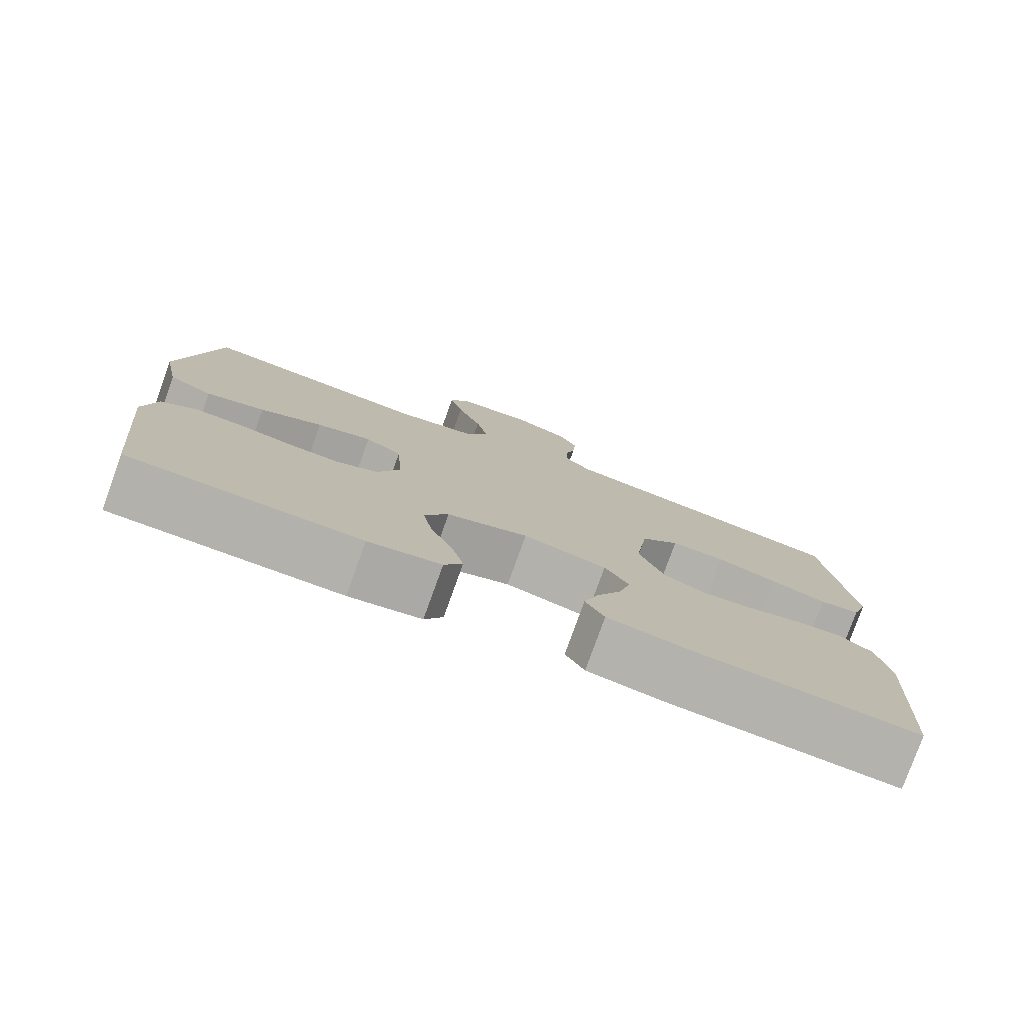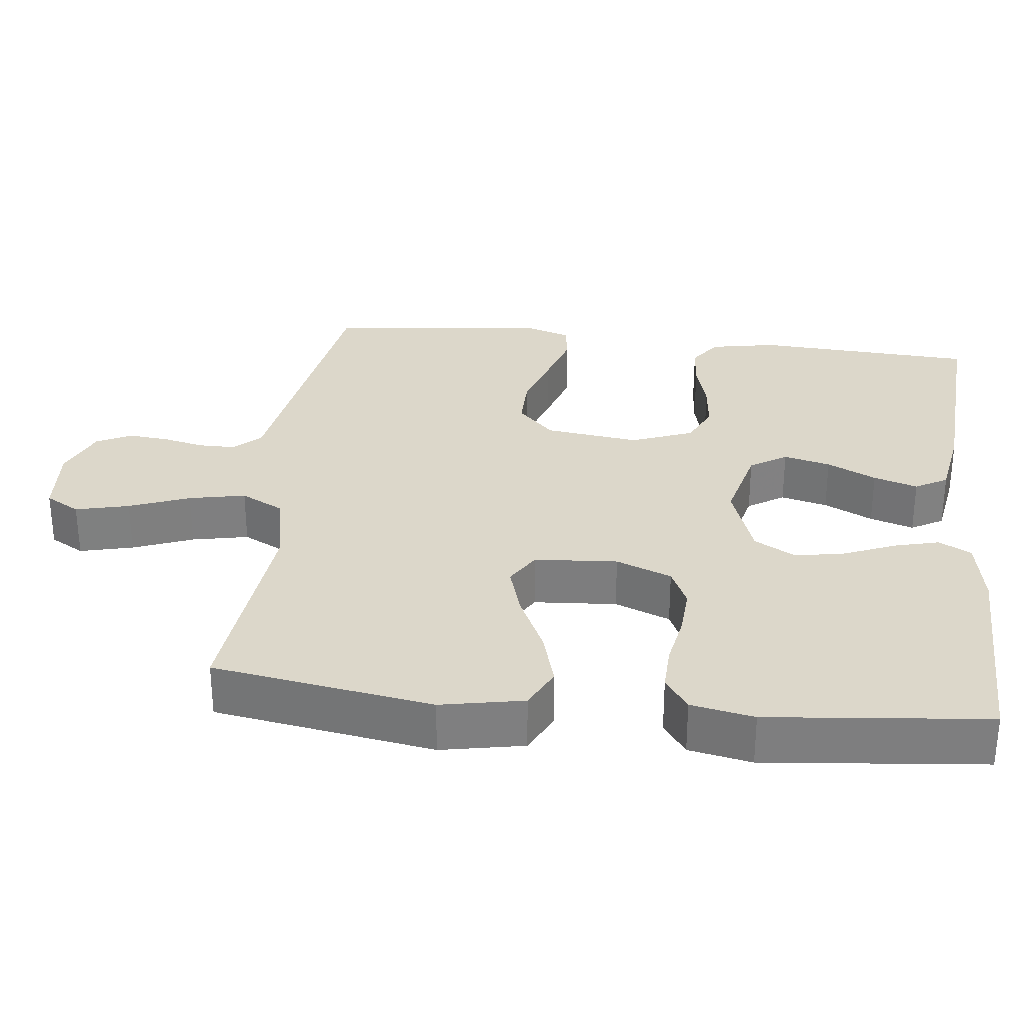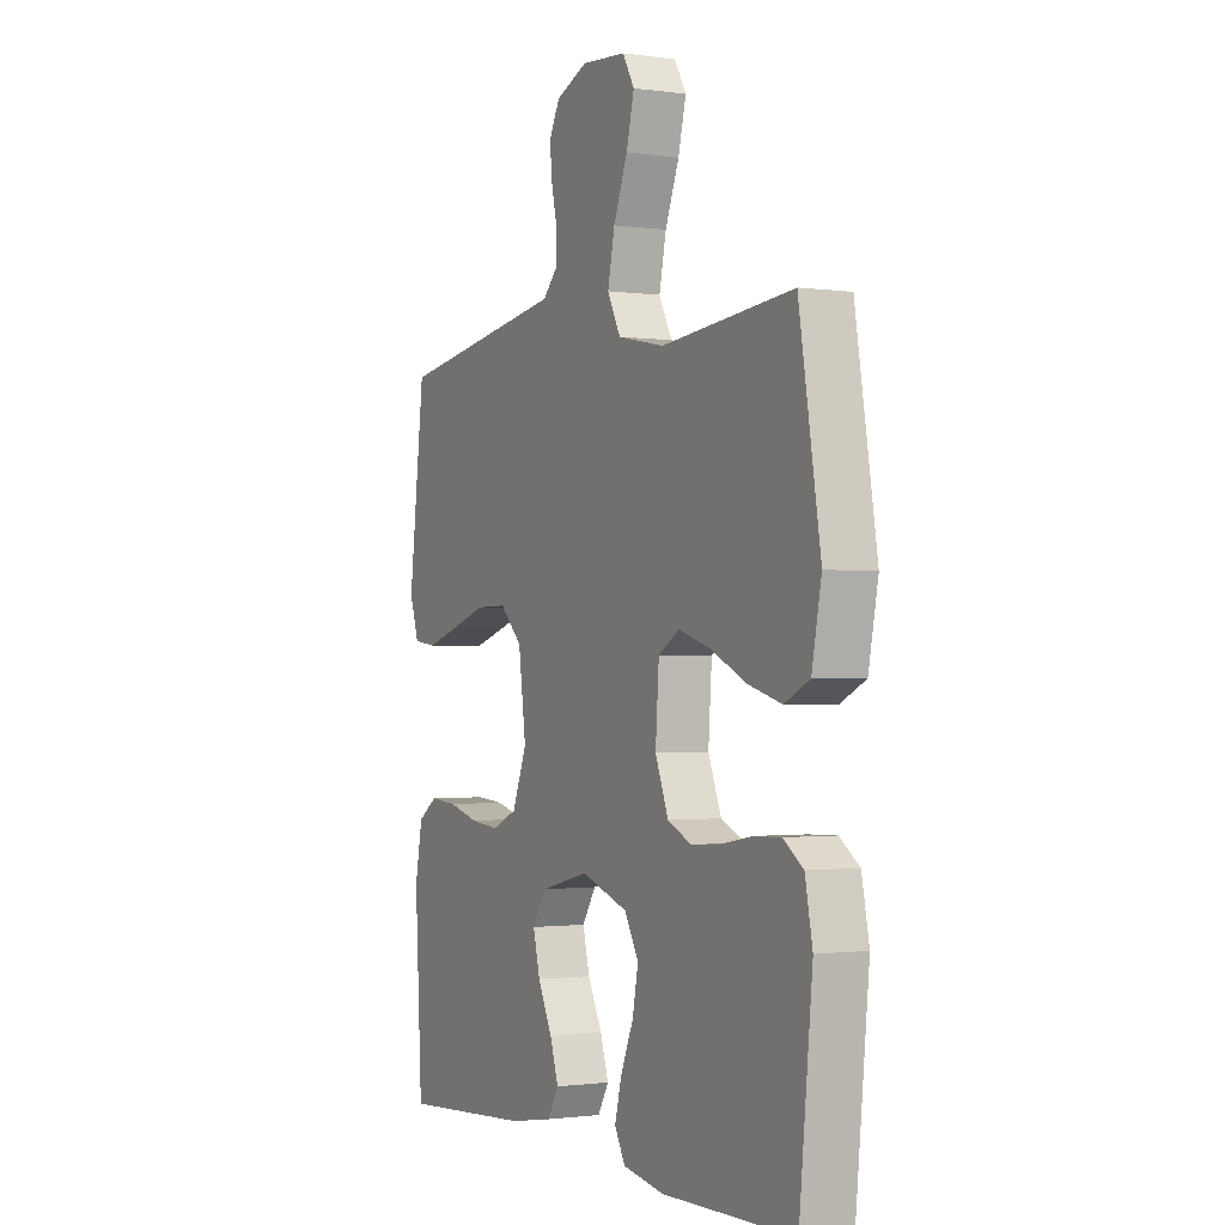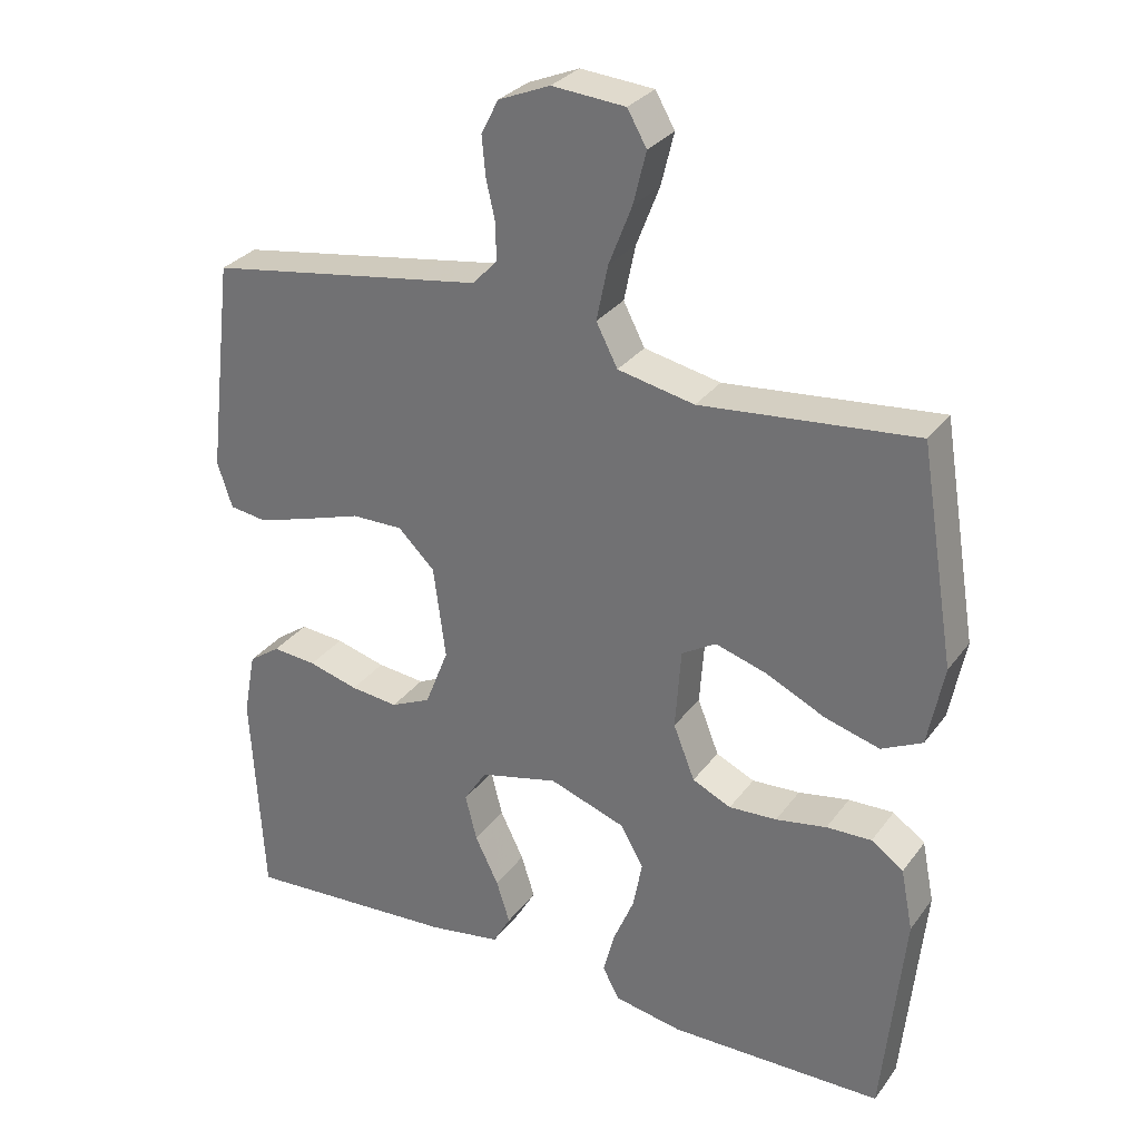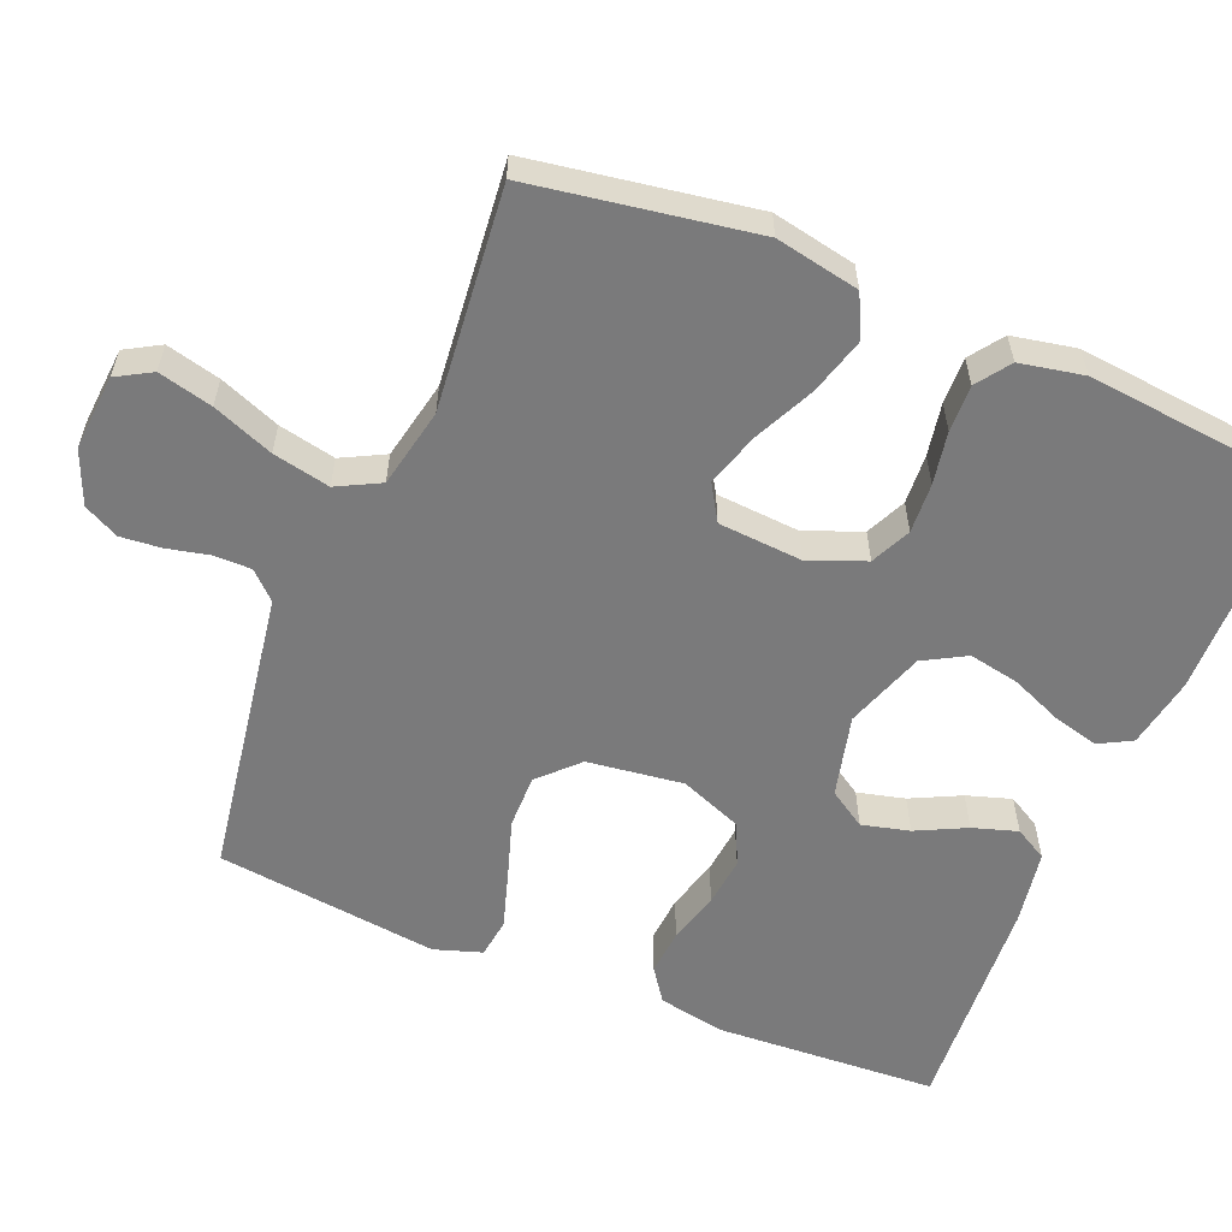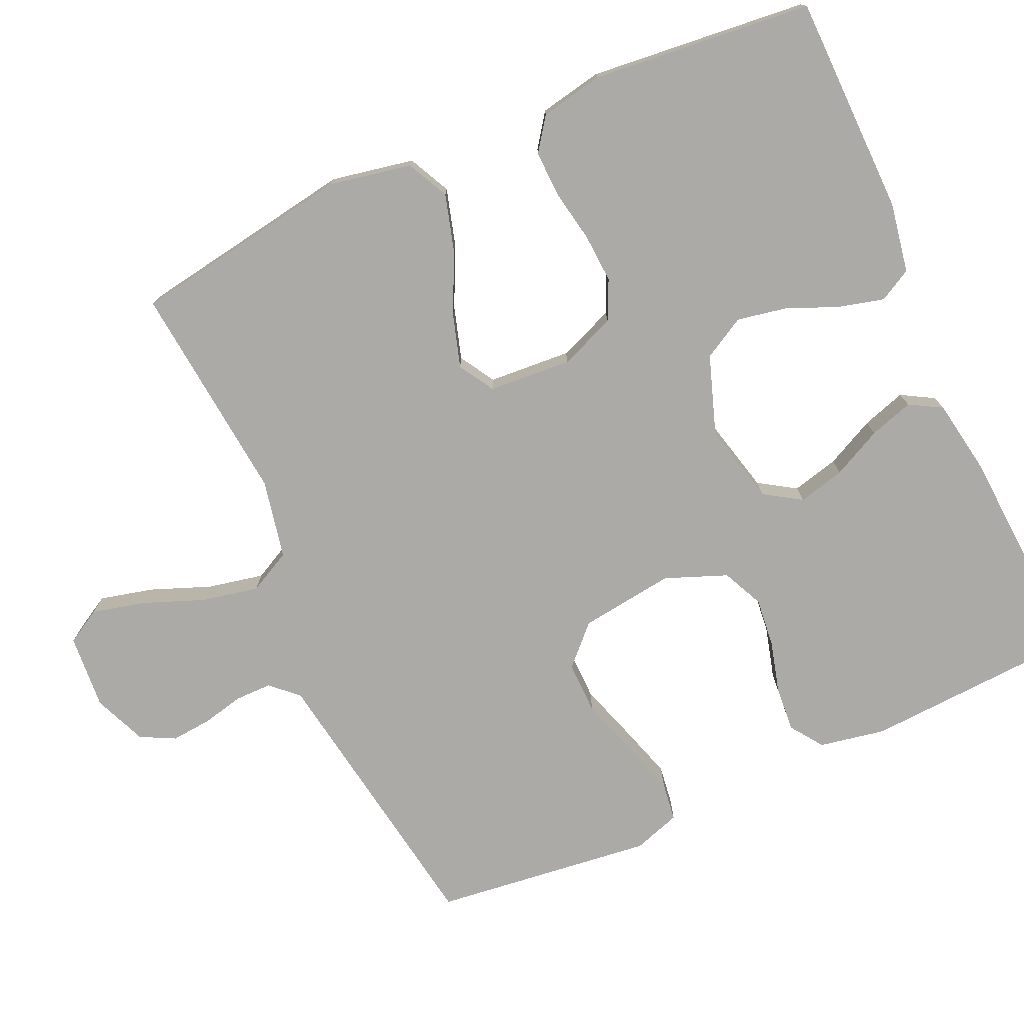
<metadata>
{"format":"obj","ext":"obj","renderer":"f3d","projection":"perspective","resolution":1024,"background":"white","views":[{"elev":-78.8,"azim":160.2,"up":"+Z"},{"elev":30.5,"azim":96.5,"up":"+Y"},{"elev":-1.2,"azim":62.7,"up":"+Z"},{"elev":30.1,"azim":29.6,"up":"+Z"},{"elev":-58.1,"azim":67.5,"up":"+Y"},{"elev":-75.8,"azim":114.3,"up":"+Y"}]}
</metadata>
<code>
v -0.5 0.07 -0.5
v -0.517 0.07 -0.2
v -0.5 0.07 -0.11
v -0.456 0.07 -0.079
v -0.394 0.07 -0.084
v -0.324 0.07 -0.103
v -0.257 0.07 -0.11
v -0.201 0.07 -0.084
v -0.168 0.07 0
v -0.185 0.07 0.129
v -0.236 0.07 0.179
v -0.308 0.07 0.178
v -0.388 0.07 0.152
v -0.462 0.07 0.129
v -0.515 0.07 0.136
v -0.536 0.07 0.2
v -0.5 0.07 0.5
v -0.2 0.07 0.548
v -0.112 0.07 0.562
v -0.078 0.07 0.598
v -0.078 0.07 0.648
v -0.091 0.07 0.705
v -0.096 0.07 0.76
v -0.072 0.07 0.807
v 0 0.07 0.837
v 0.102 0.07 0.829
v 0.129 0.07 0.782
v 0.111 0.07 0.709
v 0.079 0.07 0.627
v 0.063 0.07 0.55
v 0.093 0.07 0.492
v 0.2 0.07 0.47
v 0.5 0.07 0.5
v 0.549 0.07 0.2
v 0.527 0.07 0.087
v 0.47 0.07 0.059
v 0.393 0.07 0.081
v 0.311 0.07 0.12
v 0.239 0.07 0.142
v 0.191 0.07 0.113
v 0.183 0.07 0
v 0.213 0.07 -0.076
v 0.267 0.07 -0.101
v 0.334 0.07 -0.097
v 0.405 0.07 -0.084
v 0.468 0.07 -0.082
v 0.513 0.07 -0.114
v 0.53 0.07 -0.2
v 0.5 0.07 -0.5
v 0.2 0.07 -0.505
v 0.105 0.07 -0.488
v 0.081 0.07 -0.444
v 0.097 0.07 -0.382
v 0.126 0.07 -0.313
v 0.139 0.07 -0.245
v 0.107 0.07 -0.188
v 0 0.07 -0.151
v -0.11 0.07 -0.178
v -0.142 0.07 -0.228
v -0.126 0.07 -0.292
v -0.093 0.07 -0.359
v -0.074 0.07 -0.419
v -0.099 0.07 -0.463
v -0.2 0.07 -0.48
v -0.5 0 -0.5
v -0.517 0 -0.2
v -0.5 0 -0.11
v -0.456 0 -0.079
v -0.394 0 -0.084
v -0.324 0 -0.103
v -0.257 0 -0.11
v -0.201 0 -0.084
v -0.168 0 0
v -0.185 0 0.129
v -0.236 0 0.179
v -0.308 0 0.178
v -0.388 0 0.152
v -0.462 0 0.129
v -0.515 0 0.136
v -0.536 0 0.2
v -0.5 0 0.5
v -0.2 0 0.548
v -0.112 0 0.562
v -0.078 0 0.598
v -0.078 0 0.648
v -0.091 0 0.705
v -0.096 0 0.76
v -0.072 0 0.807
v 0 0 0.837
v 0.102 0 0.829
v 0.129 0 0.782
v 0.111 0 0.709
v 0.079 0 0.627
v 0.063 0 0.55
v 0.093 0 0.492
v 0.2 0 0.47
v 0.5 0 0.5
v 0.549 0 0.2
v 0.527 0 0.087
v 0.47 0 0.059
v 0.393 0 0.081
v 0.311 0 0.12
v 0.239 0 0.142
v 0.191 0 0.113
v 0.183 0 0
v 0.213 0 -0.076
v 0.267 0 -0.101
v 0.334 0 -0.097
v 0.405 0 -0.084
v 0.468 0 -0.082
v 0.513 0 -0.114
v 0.53 0 -0.2
v 0.5 0 -0.5
v 0.2 0 -0.505
v 0.105 0 -0.488
v 0.081 0 -0.444
v 0.097 0 -0.382
v 0.126 0 -0.313
v 0.139 0 -0.245
v 0.107 0 -0.188
v 0 0 -0.151
v -0.11 0 -0.178
v -0.142 0 -0.228
v -0.126 0 -0.292
v -0.093 0 -0.359
v -0.074 0 -0.419
v -0.099 0 -0.463
v -0.2 0 -0.48
f 60 61 62 63
f 59 60 63 64
f 51 52 53 54
f 51 54 55
f 50 51 55
f 49 50 55
f 48 49 55 56
f 44 45 46 47
f 43 44 47 48
f 35 36 37 38
f 35 38 39
f 32 33 34 35
f 31 32 35 39
f 30 31 39 40
f 26 27 28 29
f 26 29 30
f 25 26 30
f 24 25 30
f 21 22 23 24
f 20 21 24 30
f 19 20 30 40
f 12 13 14 15
f 12 15 16 17
f 3 4 5 6
f 3 6 7
f 2 3 7
f 59 64 1 2
f 58 59 2 7
f 57 58 7 8
f 43 48 56 57
f 42 43 57 8
f 41 42 8 9
f 40 41 9 10
f 19 40 10 11
f 17 18 19
f 11 12 17 19
f 127 126 125 124
f 128 127 124 123
f 118 117 116 115
f 119 118 115
f 119 115 114
f 119 114 113
f 120 119 113 112
f 111 110 109 108
f 112 111 108 107
f 102 101 100 99
f 103 102 99
f 99 98 97 96
f 103 99 96 95
f 104 103 95 94
f 93 92 91 90
f 94 93 90
f 94 90 89
f 94 89 88
f 88 87 86 85
f 94 88 85 84
f 104 94 84 83
f 79 78 77 76
f 81 80 79 76
f 70 69 68 67
f 71 70 67
f 71 67 66
f 66 65 128 123
f 71 66 123 122
f 72 71 122 121
f 121 120 112 107
f 72 121 107 106
f 73 72 106 105
f 74 73 105 104
f 75 74 104 83
f 83 82 81
f 83 81 76 75
f 1 65 66 2
f 2 66 67 3
f 3 67 68 4
f 4 68 69 5
f 5 69 70 6
f 6 70 71 7
f 7 71 72 8
f 8 72 73 9
f 9 73 74 10
f 10 74 75 11
f 11 75 76 12
f 12 76 77 13
f 13 77 78 14
f 14 78 79 15
f 15 79 80 16
f 16 80 81 17
f 17 81 82 18
f 18 82 83 19
f 19 83 84 20
f 20 84 85 21
f 21 85 86 22
f 22 86 87 23
f 23 87 88 24
f 24 88 89 25
f 25 89 90 26
f 26 90 91 27
f 27 91 92 28
f 28 92 93 29
f 29 93 94 30
f 30 94 95 31
f 31 95 96 32
f 32 96 97 33
f 33 97 98 34
f 34 98 99 35
f 35 99 100 36
f 36 100 101 37
f 37 101 102 38
f 38 102 103 39
f 39 103 104 40
f 40 104 105 41
f 41 105 106 42
f 42 106 107 43
f 43 107 108 44
f 44 108 109 45
f 45 109 110 46
f 46 110 111 47
f 47 111 112 48
f 48 112 113 49
f 49 113 114 50
f 50 114 115 51
f 51 115 116 52
f 52 116 117 53
f 53 117 118 54
f 54 118 119 55
f 55 119 120 56
f 56 120 121 57
f 57 121 122 58
f 58 122 123 59
f 59 123 124 60
f 60 124 125 61
f 61 125 126 62
f 62 126 127 63
f 63 127 128 64
f 64 128 65 1

</code>
